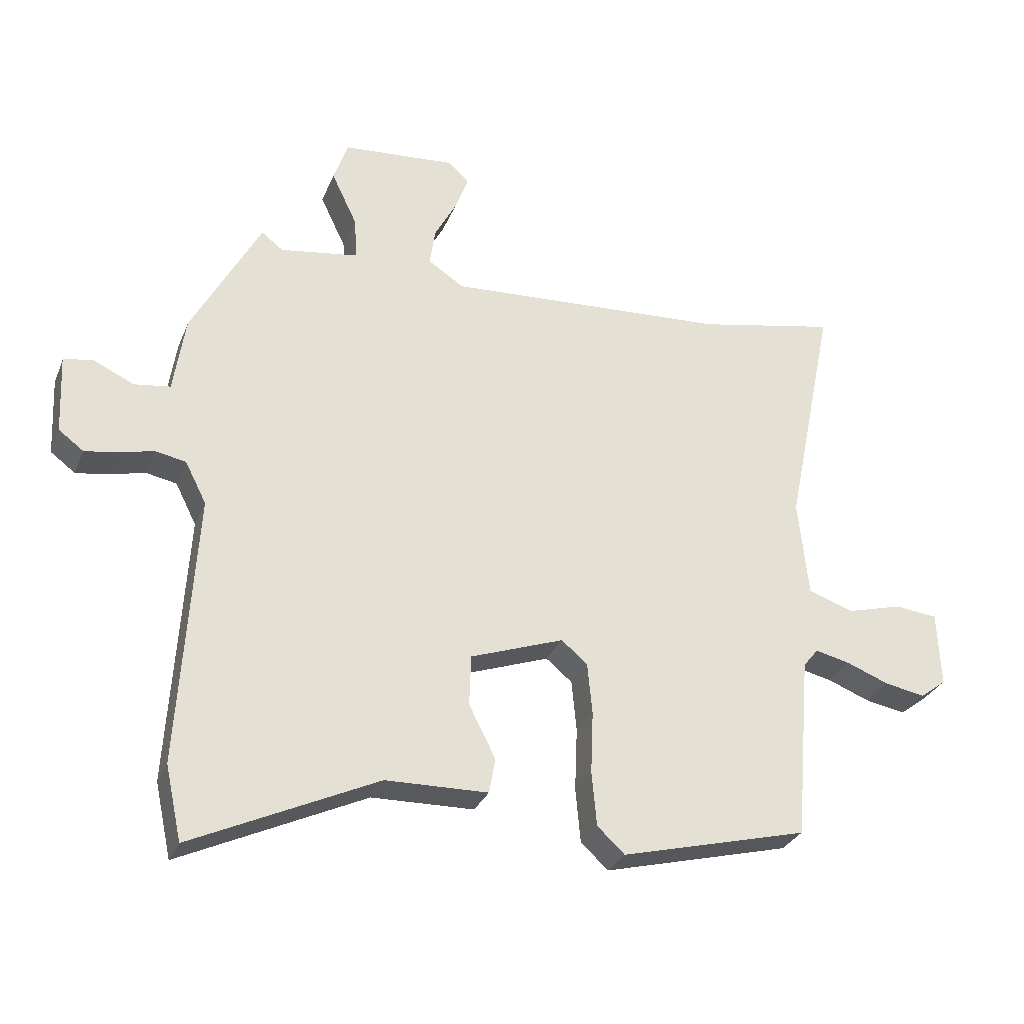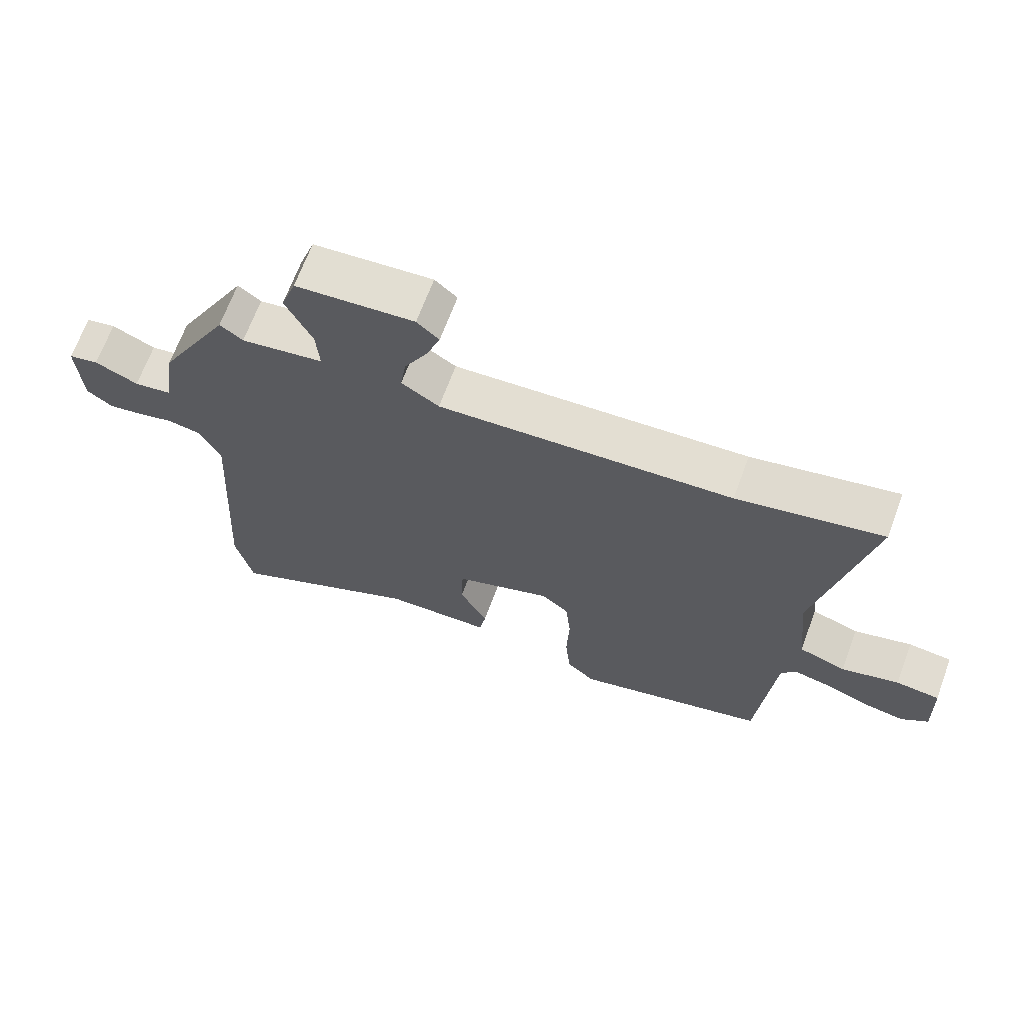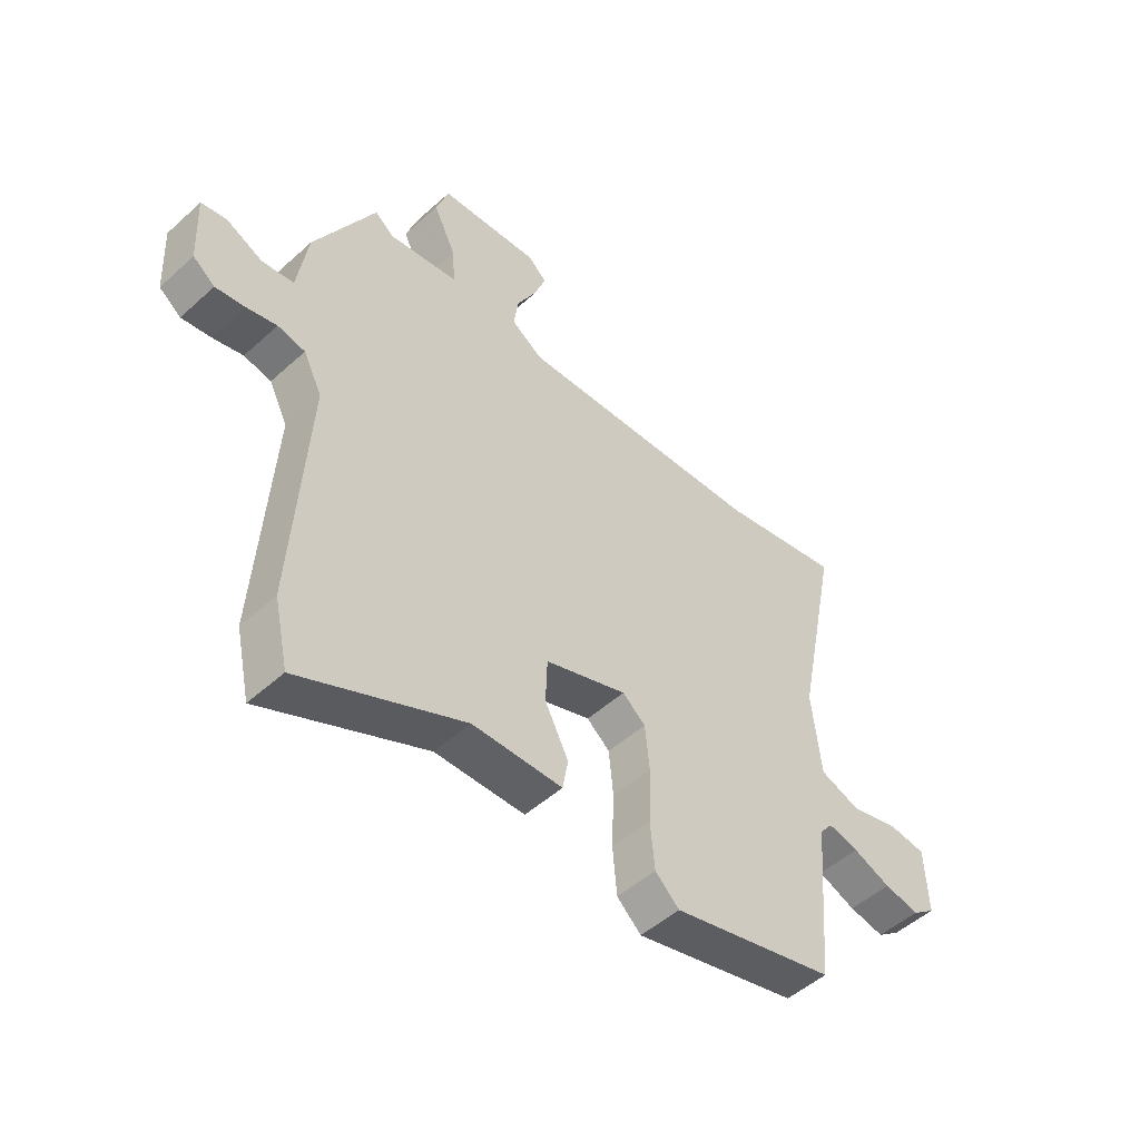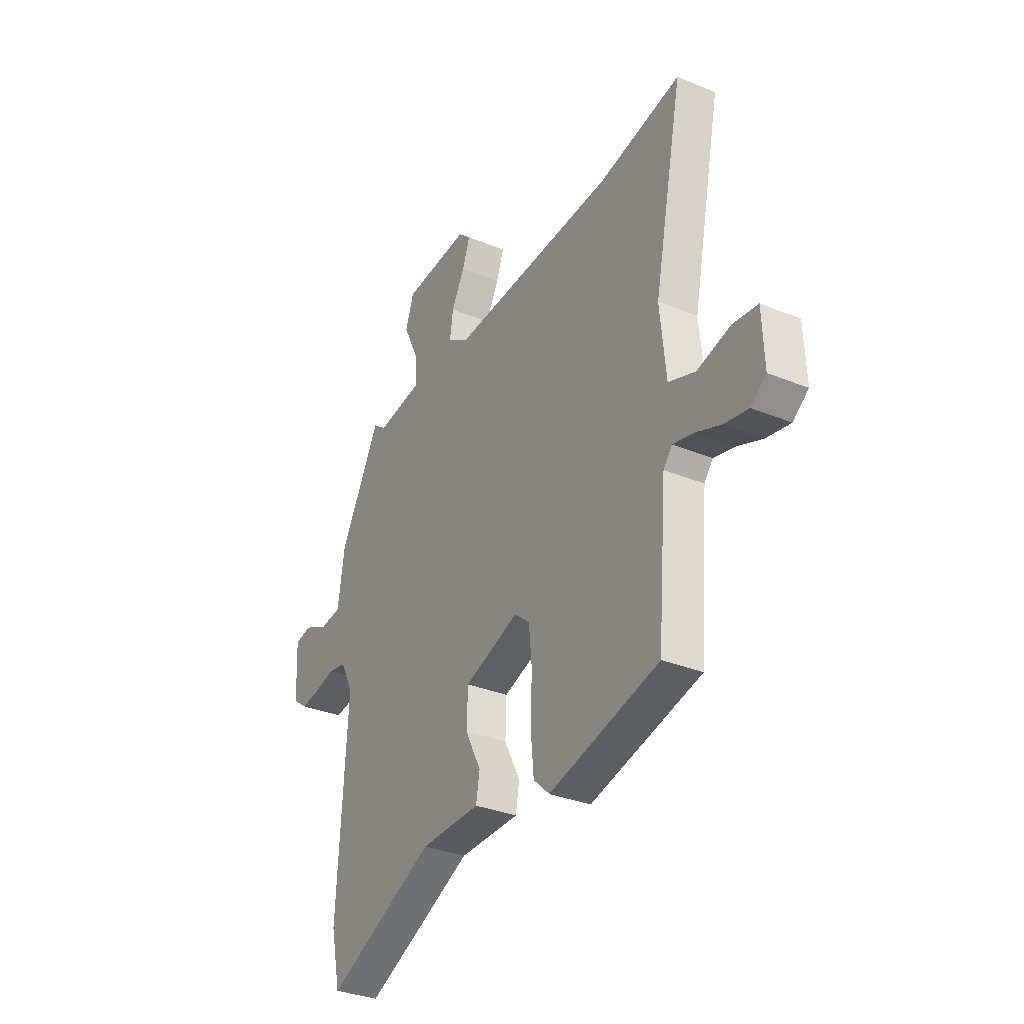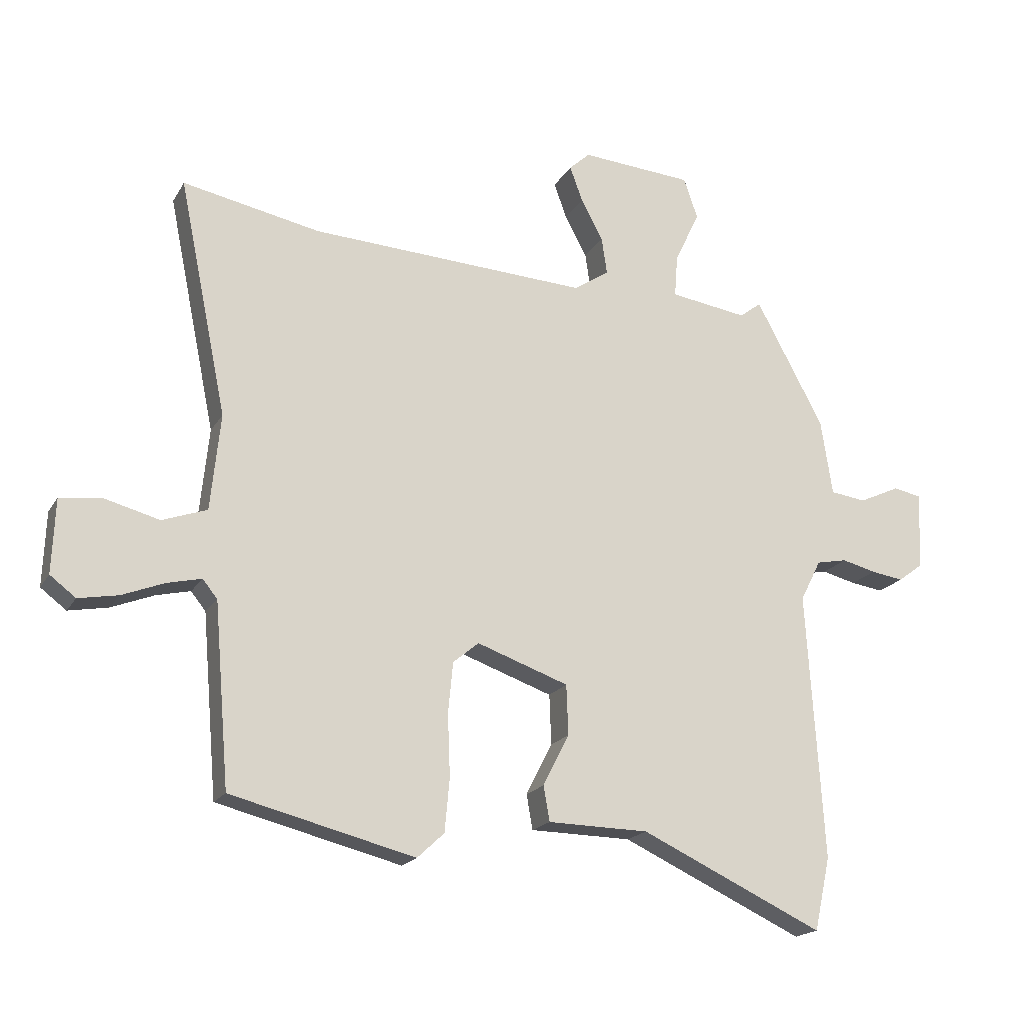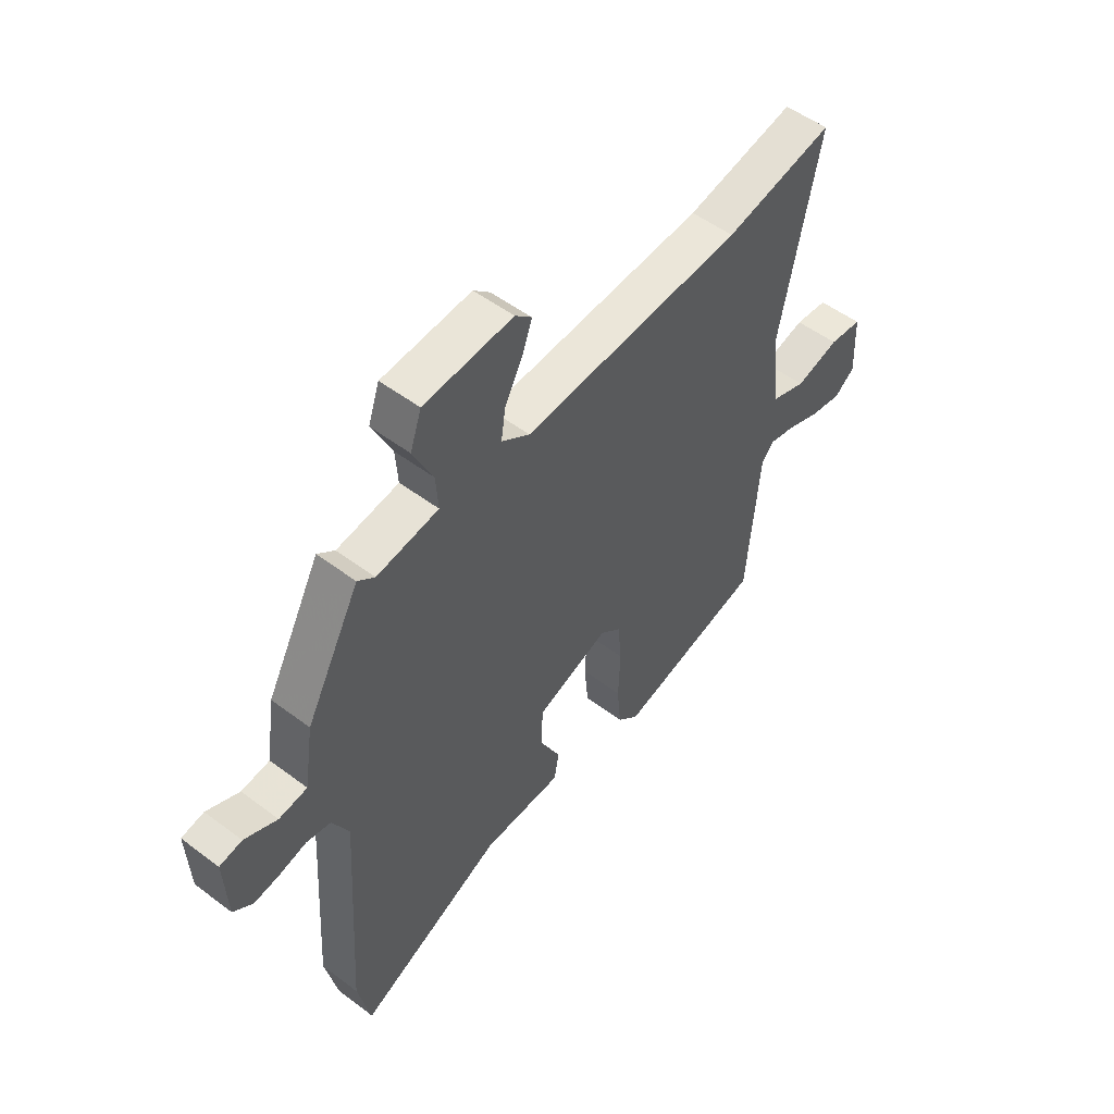
<metadata>
{"format":"obj","ext":"obj","renderer":"f3d","projection":"perspective","resolution":1024,"background":"white","views":[{"elev":-29.6,"azim":160.6,"up":"+Z"},{"elev":67.5,"azim":-159.7,"up":"+Z"},{"elev":-50.2,"azim":134.7,"up":"+Z"},{"elev":-32.4,"azim":-119.8,"up":"+Z"},{"elev":-18.7,"azim":-21.8,"up":"+Z"},{"elev":52.2,"azim":129.1,"up":"+Z"}]}
</metadata>
<code>
v 0.414 0.07 0.48
v 0.525 0.07 0.274
v 0.544 0.07 0.15
v 0.602 0.07 0.142
v 0.669 0.07 0.173
v 0.715 0.07 0.164
v 0.709 0.07 0.037
v 0.669 0.07 0.007
v 0.616 0.07 0.015
v 0.56 0.07 0.029
v 0.51 0.07 0.019
v 0.476 0.07 -0.048
v 0.503 0.07 -0.485
v 0.477 0.07 -0.604
v 0.178 0.07 -0.465
v 0.013 0.07 -0.462
v 0.003 0.07 -0.405
v 0.046 0.07 -0.321
v 0.043 0.07 -0.239
v -0.107 0.07 -0.186
v -0.149 0.07 -0.221
v -0.157 0.07 -0.304
v -0.153 0.07 -0.405
v -0.161 0.07 -0.492
v -0.205 0.07 -0.533
v -0.506 0.07 -0.457
v -0.531 0.07 -0.161
v -0.555 0.07 -0.131
v -0.611 0.07 -0.144
v -0.68 0.07 -0.171
v -0.745 0.07 -0.183
v -0.787 0.07 -0.151
v -0.782 0.07 -0.03
v -0.714 0.07 -0.022
v -0.624 0.07 -0.046
v -0.551 0.07 -0.02
v -0.535 0.07 0.137
v -0.614 0.07 0.523
v -0.389 0.07 0.478
v 0.066 0.07 0.453
v 0.124 0.07 0.491
v 0.115 0.07 0.552
v 0.079 0.07 0.619
v 0.058 0.07 0.677
v 0.092 0.07 0.708
v 0.275 0.07 0.694
v 0.298 0.07 0.627
v 0.257 0.07 0.541
v 0.252 0.07 0.472
v 0.379 0.07 0.453
v 0.414 0 0.48
v 0.525 0 0.274
v 0.544 0 0.15
v 0.602 0 0.142
v 0.669 0 0.173
v 0.715 0 0.164
v 0.709 0 0.037
v 0.669 0 0.007
v 0.616 0 0.015
v 0.56 0 0.029
v 0.51 0 0.019
v 0.476 0 -0.048
v 0.503 0 -0.485
v 0.477 0 -0.604
v 0.178 0 -0.465
v 0.013 0 -0.462
v 0.003 0 -0.405
v 0.046 0 -0.321
v 0.043 0 -0.239
v -0.107 0 -0.186
v -0.149 0 -0.221
v -0.157 0 -0.304
v -0.153 0 -0.405
v -0.161 0 -0.492
v -0.205 0 -0.533
v -0.506 0 -0.457
v -0.531 0 -0.161
v -0.555 0 -0.131
v -0.611 0 -0.144
v -0.68 0 -0.171
v -0.745 0 -0.183
v -0.787 0 -0.151
v -0.782 0 -0.03
v -0.714 0 -0.022
v -0.624 0 -0.046
v -0.551 0 -0.02
v -0.535 0 0.137
v -0.614 0 0.523
v -0.389 0 0.478
v 0.066 0 0.453
v 0.124 0 0.491
v 0.115 0 0.552
v 0.079 0 0.619
v 0.058 0 0.677
v 0.092 0 0.708
v 0.275 0 0.694
v 0.298 0 0.627
v 0.257 0 0.541
v 0.252 0 0.472
v 0.379 0 0.453
f 45 46 47 48
f 45 48 49
f 42 43 44 45
f 41 42 45 49
f 40 41 49 50
f 37 38 39
f 36 37 39 40
f 32 33 34 35
f 32 35 36
f 29 30 31 32
f 28 29 32 36
f 27 28 36 40
f 22 23 24 25
f 21 22 25 26
f 20 21 26 27
f 15 16 17 18
f 15 18 19
f 12 13 14 15
f 11 12 15 19
f 7 8 9 10
f 5 6 7 10
f 4 5 10 11
f 3 4 11 19
f 50 1 2 3
f 20 27 40 50
f 3 19 20 50
f 98 97 96 95
f 99 98 95
f 95 94 93 92
f 99 95 92 91
f 100 99 91 90
f 89 88 87
f 90 89 87 86
f 85 84 83 82
f 86 85 82
f 82 81 80 79
f 86 82 79 78
f 90 86 78 77
f 75 74 73 72
f 76 75 72 71
f 77 76 71 70
f 68 67 66 65
f 69 68 65
f 65 64 63 62
f 69 65 62 61
f 60 59 58 57
f 60 57 56 55
f 61 60 55 54
f 69 61 54 53
f 53 52 51 100
f 100 90 77 70
f 100 70 69 53
f 1 51 52 2
f 2 52 53 3
f 3 53 54 4
f 4 54 55 5
f 5 55 56 6
f 6 56 57 7
f 7 57 58 8
f 8 58 59 9
f 9 59 60 10
f 10 60 61 11
f 11 61 62 12
f 12 62 63 13
f 13 63 64 14
f 14 64 65 15
f 15 65 66 16
f 16 66 67 17
f 17 67 68 18
f 18 68 69 19
f 19 69 70 20
f 20 70 71 21
f 21 71 72 22
f 22 72 73 23
f 23 73 74 24
f 24 74 75 25
f 25 75 76 26
f 26 76 77 27
f 27 77 78 28
f 28 78 79 29
f 29 79 80 30
f 30 80 81 31
f 31 81 82 32
f 32 82 83 33
f 33 83 84 34
f 34 84 85 35
f 35 85 86 36
f 36 86 87 37
f 37 87 88 38
f 38 88 89 39
f 39 89 90 40
f 40 90 91 41
f 41 91 92 42
f 42 92 93 43
f 43 93 94 44
f 44 94 95 45
f 45 95 96 46
f 46 96 97 47
f 47 97 98 48
f 48 98 99 49
f 49 99 100 50
f 50 100 51 1

</code>
